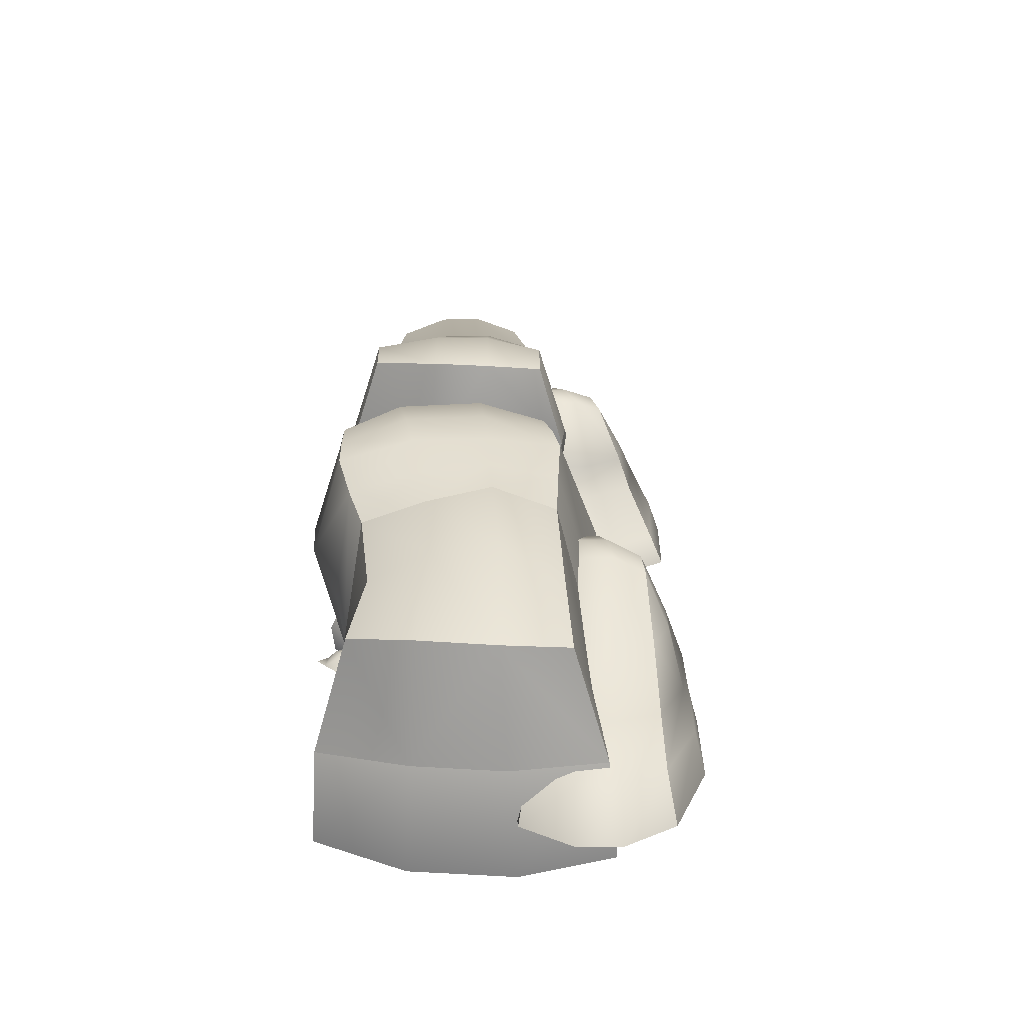
<metadata>
{"format":"obj","ext":"obj","renderer":"f3d","projection":"perspective","resolution":1024,"background":"white","views":[{"elev":20.4,"azim":-147.7,"up":"+Y"}]}
</metadata>
<code>
g default
v 27.26 12.85 80.94
v 34.64 12.85 75.44
v 6.67 32.95 49.92
v 13.23 32.9 44.23
v 22.97 15.91 30.97
v 15.13 -3.673 41.44
v 5.383 -3.57 49.07
v -8.303 11.09 53.94
v 42.47 0.1215 66.27
v 23.76 -0.3339 31.32
v 37.13 26.9 66.35
v 19.89 30.56 35.38
v 19.53 26.85 79.39
v -2.781 30.7 52.42
v 17.28 0.1338 84.86
v -8.415 0.5197 55.14
v 40.84 13.48 65.37
v 33.07 28.69 74.03
v 17.17 13.48 82.87
v 27.31 -2.367 82.55
v 27.62 28.68 78.11
v 35.49 -2.365 76.46
v -3.471 39.72 17.04
v -12.05 39.72 20.8
v -12.84 11.2 23.25
v -1.194 8.557 15.98
v -2.738 23.29 15.8
v -13.74 25.17 21.39
v -20.99 24.13 31.07
v 12.59 21.14 12.83
v 13.97 5.988 12.75
v 8.372 38.2 16.04
v -18.12 38.21 28.25
v -17.9 10.99 33.73
v 19.32 20.23 23.81
v 20.78 5.153 25.04
v 10.02 3.068 33.02
v -0.8712 5.373 40.25
v -13.11 9.55 46.98
v -13.6 20.04 45.24
v -9.321 36.79 42.01
v -1.033 39.4 37.76
v 6.214 39.31 32.82
v 14.84 36.66 26.78
v 16.16 21.41 17.85
v 17.25 7.157 18.47
v 4.296 7.699 24.12
v -6.934 10.45 31.41
v -15.14 12.5 40.24
v -17.35 24.01 38.21
v -13.92 39.42 34.77
v -6.659 41.97 28.88
v 1.182 41.93 24.58
v 11.46 39.35 21.01
v -13.26 24.27 -11.74
v -26.09 25.83 -0.9599
v -53.47 27.74 -62.7
v -64.55 27.74 -57.72
v -66.94 -8.621 -56.69
v -52.36 -8.621 -63.89
v -15.55 24.4 -35.4
v -27.82 42.08 -25.59
v -37.12 41.88 -18.05
v -50.65 25.3 -7.328
v -38.56 6.552 -16.22
v -27.26 5.319 -25.23
v -34.16 9.591 -53.57
v -45.87 34.23 -47.12
v -54.84 35.61 -42.43
v -67.56 10.83 -35.35
v -56.84 -6.164 -40.52
v -44.7 -6.568 -47.26
v -27.63 15.04 -44.2
v -38.16 -3.004 -36.36
v -47.64 -1.805 -28.95
v -58.89 15.65 -22.94
v -45.44 39.05 -29.85
v -37.85 37.39 -36.97
v -37.29 40.34 -1.842
v -26.83 42.3 -4.521
v -12.8 40.31 -22.78
v -7.887 23.79 -23.38
v -10.85 7.891 -20.74
v -14.68 7.561 -10.7
v -40.06 24.85 3.413
v -26.51 10.39 -0.5688
v -16.96 42.3 -13.07
v -40.68 10.64 4.564
v -37.55 29.43 -51.55
v -63.27 30.92 -37.99
v -68.06 -4.164 -34.42
v -34.23 -4.621 -53.11
v -19.11 39.22 -32.87
v -45.85 40.21 -10.73
v -50.63 9.016 -6.578
v -19.04 7.725 -32.41
v -29.55 33.84 -41.68
v -53.87 35.51 -24.79
v -57.83 1.123 -20.33
v -29.61 -0.4235 -39.92
v -53.32 8.762 -64.21
v -66.22 8.762 -58.07
v -77.4 9.233 -48.73
v -38.75 8.357 -67.15
v -78.29 -6.273 -47.6
v -72.44 26.57 -50.6
v -42.62 26.01 -64.12
v -38.23 -6.182 -67.42
v -16.11 40.28 -28.13
v -22.72 43.01 -19.69
v -32.26 42.91 -11.68
v -41.84 40.81 -6.489
v -45.98 25.95 -2.119
v -45.94 11.04 -1.176
v -32.82 9.926 -8.733
v -21.27 7.606 -18.3
v -15.06 9.003 -26.89
v -11.78 25.43 -30.03
v -23.47 35.83 -36.36
v -31.98 38.94 -30.23
v -40.43 39.6 -22.75
v -49.02 37.15 -16.42
v -54 19.51 -13.71
v -53.35 3.262 -11.99
v -42.18 0.0595 -21.32
v -32.49 -0.8306 -29.18
v -23.58 2.141 -35.07
v -21.73 18.78 -38.19
v 20.08 -0.4344 12.48
v 18.39 -0.4478 11.13
v 16.7 -0.4478 9.779
v 15.01 -0.4344 8.429
v 18.73 -0.4478 14.17
v 17.04 1.431 12.82
v 15.35 1.431 11.47
v 13.66 -0.4478 10.12
v 17.38 -0.4478 15.86
v 15.69 1.431 14.51
v 14 1.431 13.16
v 12.31 -0.4478 11.81
v 16.03 -0.4344 17.55
v 14.34 -0.4478 16.2
v 12.65 -0.4478 14.85
v 10.96 -0.4344 13.5
v 22.57 -0.08953 22.39
v 20.44 -0.1049 23.64
v 18.31 -0.1049 24.89
v 16.18 -0.08953 26.14
v 23.82 -0.1049 24.52
v 21.69 1.68 25.77
v 19.56 1.68 27.02
v 17.43 -0.1049 28.27
v 25.07 -0.1049 26.65
v 22.94 1.68 27.9
v 20.81 1.68 29.15
v 18.68 -0.1049 30.4
v 26.32 -0.08953 28.78
v 24.19 -0.1049 30.03
v 22.06 -0.1049 31.28
v 19.93 -0.08953 32.53
v 19.45 6.325 27.91
v 16.41 9.131 26.5
v 15.24 10.16 22.72
v 13.47 9.131 19.3
v 12.49 6.325 16.61
v 11.95 2.492 15.74
v 12.49 -0.0496 16.61
v 19.45 -0.0496 27.91
v 19.99 2.492 28.79
v 18.92 3.434 23.22
v 18.37 4.137 22.43
v 17.69 4.326 21.3
v 17.01 4.125 20.12
v 16.47 3.435 19.24
v 16.29 2.176 18.93
v 16.42 0.8399 19.2
v 16.8 0.00622 19.88
v 18.55 0.005307 22.74
v 18.93 0.8427 23.26
v 19.09 2.173 23.47
v 12.89 4.6 26.53
v 12.51 5.931 25.26
v 11.96 6.413 23.53
v 11.41 5.921 21.81
v 10.98 4.591 20.56
v 10.8 2.77 20.1
v 10.91 0.9393 20.57
v 11.28 -0.3196 21.75
v 12.43 -0.323 25.39
v 12.83 0.9359 26.56
v 13.01 2.771 27.01
v 18.79 -0.2984 17.67
v 17.92 -0.3083 16.34
v 17.05 -0.3083 15.01
v 16.18 -0.2984 13.68
v 17.47 -0.3083 18.54
v 16.6 1.051 17.21
v 15.73 1.051 15.88
v 14.85 -0.3083 14.56
v 16.14 -0.3083 19.41
v 15.27 1.051 18.08
v 14.4 1.051 16.75
v 13.53 -0.3083 15.43
v 14.81 -0.2984 20.28
v 13.94 -0.3083 18.95
v 13.07 -0.3083 17.62
v 12.2 -0.2984 16.3
v 15.31 5.906 28.27
v 14.84 8.118 25.9
v 14.06 8.839 22.88
v 13.17 7.977 19.97
v 12.38 5.771 17.85
v 11.88 2.706 17.02
v 11.81 -0.469 17.77
v 14.83 -0.5662 28.63
v 15.32 2.718 29.3
v -17.7 -0.06289 -31.87
v -19.64 -0.08031 -33.89
v -21.58 -0.08031 -35.92
v -23.52 -0.06289 -37.95
v -19.73 -0.08031 -29.93
v -21.67 1.947 -31.95
v -23.61 1.947 -33.98
v -25.55 -0.08031 -36.01
v -21.75 -0.08031 -27.99
v -23.69 1.947 -30.01
v -25.63 1.947 -32.04
v -27.57 -0.08031 -34.07
v -23.78 -0.06289 -26.05
v -25.72 -0.08031 -28.07
v -27.66 -0.08031 -30.1
v -29.6 -0.06289 -32.13
v -23.6 6.325 -30.47
v -22.99 9.131 -27.16
v -19.63 10.16 -25.07
v -16.77 9.131 -22.5
v -14.42 6.325 -20.87
v -13.71 2.492 -20.13
v -14.42 -0.0496 -20.87
v -23.6 -0.0496 -30.47
v -24.31 2.492 -31.21
v -19.15 3.32 -28.74
v -18.54 4.012 -28.01
v -17.63 4.199 -27.08
v -16.68 4 -26.14
v -15.97 3.321 -25.41
v -15.72 2.08 -25.16
v -15.94 0.7628 -25.35
v -16.5 -0.05878 -25.88
v -18.79 -0.05967 -28.26
v -19.2 0.7656 -28.75
v -19.35 2.077 -28.95
v -23.89 4.47 -23.74
v -22.77 5.783 -23.06
v -21.25 6.258 -22.11
v -19.75 5.774 -21.16
v -18.65 4.461 -20.44
v -18.26 2.666 -20.16
v -18.68 0.8593 -20.38
v -19.72 -0.382 -21.02
v -22.91 -0.3851 -23.01
v -23.93 0.8562 -23.69
v -24.32 2.666 -23.97
v -14.23 -0.4422 -27.51
v -14.99 -0.4565 -25.34
v -15.74 -0.4565 -23.17
v -16.49 -0.4422 -21
v -12.07 -0.4565 -26.76
v -12.82 1.519 -24.59
v -13.57 1.519 -22.42
v -14.32 -0.4565 -20.25
v -9.896 -0.4565 -26.01
v -10.65 1.519 -23.84
v -11.4 1.519 -21.67
v -12.15 -0.4565 -19.5
v -7.727 -0.4422 -25.26
v -8.479 -0.4565 -23.09
v -9.23 -0.4565 -20.92
v -9.981 -0.4422 -18.75
v -22.96 8.349 -25.63
v -25.28 5.995 -26.73
v -20.06 9.125 -24.03
v -17.3 8.214 -22.34
v -15.32 5.866 -20.95
v -14.62 2.604 -20.2
v -15.43 -0.7672 -20.31
v -25.78 -0.8535 -26.29
v -26.33 2.616 -26.99
v -12.78 3.876 -21.82
v -12.78 3.876 -12.76
v -12.78 8.818 -17.29
v -19.43 3.89 -17.29
v -12.78 -1.924 -17.29
v -6.135 3.89 -17.29
v -17.47 0.07328 -13.97
v -12.78 -0.7818 -13.4
v -16.69 7.185 -14.53
v -12.78 7.87 -14.06
v -16.69 7.192 -20.05
v -12.78 7.87 -20.52
v -17.46 0.08142 -20.59
v -12.78 -0.7818 -21.18
v -18.06 3.969 -13.75
v -8.102 0.07547 -13.97
v -7.508 3.969 -13.75
v -17.32 7.751 -17.29
v -8.872 7.183 -14.53
v -8.243 7.751 -17.29
v -18.06 3.967 -20.82
v -8.876 7.19 -20.05
v -7.505 3.967 -20.82
v -18.25 -0.6381 -17.29
v -8.097 0.08417 -20.59
v -7.316 -0.6381 -17.29
v 8.327 3.876 9.615
v 8.327 3.876 18.68
v 8.327 8.818 14.15
v 1.679 3.89 14.15
v 8.327 -1.924 14.15
v 14.98 3.89 14.15
v 3.643 0.07328 17.46
v 8.327 -0.7818 18.03
v 4.423 7.185 16.9
v 8.327 7.87 17.37
v 4.417 7.192 11.38
v 8.327 7.87 10.92
v 3.65 0.08142 10.85
v 8.327 -0.7818 10.26
v 3.051 3.969 17.68
v 13.01 0.07547 17.46
v 13.6 3.969 17.68
v 3.787 7.751 14.15
v 12.24 7.183 16.91
v 12.87 7.751 14.15
v 3.048 3.967 10.61
v 12.23 7.19 11.38
v 13.61 3.967 10.61
v 2.859 -0.6381 14.15
v 13.01 0.08417 10.84
v 13.79 -0.6381 14.15
v 3.211 16.8 45.32
v 8.252 11.43 47.76
v 9.275 5.967 47.32
v -14.5 5.967 66.99
v -11.97 12.15 64.49
v -13.85 16.8 59.43
v 7.696 16.99 50.82
v 14.6 10.68 56.45
v 18.81 5.776 59.13
v -1.312 6.526 75.78
v -3.158 11.43 71.14
v -7.45 16.99 63.35
v -3.075 16.61 41.31
v -0.9168 11.65 41.41
v -1.865 5.631 36.85
v -25.31 5.408 56.24
v -20.39 11.43 57.52
v -19.47 16.61 54.87
v 17.06 7.085 86.51
v 9.243 -1.147 75.86
v -6.534 -1.147 62.1
v -20.68 -1.147 46.99
v -29.31 4.849 33.06
v -22.11 11.43 40.05
v -20.07 16.42 41.66
v -13.83 25.96 47.95
v -9.876 27.04 50.7
v -6.157 25.96 53.63
v 2.08 18.41 66.28
v 10.45 11.9 78.07
v 22.2 7.085 82.26
v 16.91 -1.147 69.52
v 2.645 -1.147 54.51
v -11.86 -1.147 39.69
v -23.57 4.849 28.31
v -16.55 11.43 35.45
v -15.08 16.42 37.54
v -10.34 25.96 45.07
v -6.431 27.04 47.85
v -2.858 25.96 50.9
v 6.019 18.41 63.02
v 15.15 11.9 74.19
v 28.66 0.7425 77.44
v 22.21 0.5219 61.16
v 11.13 0.7635 91.9
v 0.04326 0.5219 79.5
v 24.34 6.987 74.1
v -15.5 0.7564 24.96
v -14.51 4.865 27.92
v -9.354 23.74 57.56
v -16.24 23.73 52.61
v 20.75 0.5728 91.28
v -35.98 0.7709 41.93
v -31.64 0.5724 30.93
v -8.86 11.43 34.33
v 18.1 11.46 67.14
v 4.074 11.46 78.74
v -25.43 11.43 48.04
v 8.829 6.988 86.93
v -32.91 4.865 43.14
v 1.56 23.74 48.53
v -2.206 17.2 67.88
v -22.87 16.43 48.71
v -4.858 23.73 43.2
v 9.975 17.19 57.8
v -8.516 16.43 36.84
v 11.12 0.5192 47.3
v -1.694 0.5235 35.27
v -15.21 0.5192 69.07
v -27.22 0.5198 56.39
v -12.82 24.85 55.08
v -1.462 24.85 45.69
v 26.24 0.5728 86.8
v -25.22 0.5724 25.61
v 14.92 -2.204 32.4
v 14.92 4.502 31.15
v 14.92 0.4647 28.12
v 9.916 1.147 31.77
v 14.92 1.952 36.07
v 19.93 1.147 31.77
v 11.39 4.128 34.13
v 14.92 4.671 34.68
v 11.98 2.73 28.95
v 14.92 2.985 28.37
v 11.98 -1.358 29.71
v 14.92 -1.793 29.27
v 11.4 -0.7684 35.04
v 14.92 -1.084 35.76
v 10.95 3.75 31.22
v 18.44 4.128 34.13
v 18.89 3.75 31.22
v 11.5 0.6124 28.91
v 17.86 2.734 28.95
v 18.34 0.6124 28.91
v 10.95 -1.479 32.2
v 17.86 -1.358 29.71
v 18.89 -1.479 32.2
v 10.8 1.774 35.12
v 18.45 -0.7733 35.04
v 19.04 1.774 35.12
v -27.78 3.844 -30.36
v -33.82 3.844 -24.83
v -30.8 8.308 -27.59
v -34.86 3.857 -32.02
v -30.8 -1.394 -27.59
v -26.74 3.857 -23.16
v -35.87 0.4095 -28.69
v -33.39 -0.3628 -25.22
v -35.02 6.833 -28.51
v -32.95 7.451 -25.62
v -31.34 6.839 -31.88
v -28.65 7.451 -29.56
v -31.46 0.4168 -32.72
v -28.21 -0.3628 -29.96
v -36.37 3.928 -28.95
v -30.15 0.4114 -22.45
v -29.93 3.928 -21.92
v -33.57 7.344 -30.61
v -30.25 6.831 -23.3
v -28.03 7.344 -24.57
v -31.67 3.926 -33.26
v -26.57 6.837 -26.68
v -25.23 3.927 -26.23
v -34.14 -0.233 -31.23
v -25.74 0.4193 -26.49
v -27.46 -0.233 -23.95
v -65.73 16.8 -11.37
v -70.45 11.43 -14.38
v -71.52 5.967 -14.07
v -45.61 5.967 -30.84
v -48.42 12.15 -28.65
v -47.14 16.8 -23.41
v -69.54 16.99 -17.36
v -75.74 10.68 -23.75
v -79.61 5.776 -26.9
v -57.69 6.526 -41.09
v -56.4 11.43 -36.27
v -53.04 16.99 -28.04
v -59.95 16.61 -6.654
v -62.08 11.65 -7.011
v -62.15 5.631 -2.057
v -38.17 5.408 -18.44
v -41.65 11.43 -20.57
v -42.53 16.61 -18.12
v -74.69 7.085 -53.89
v -68.17 -1.147 -42.41
v -54.1 -1.147 -26.91
v -44.18 -1.147 -9.719
v -38.29 4.849 5.386
v -43.23 11.43 -2.733
v -43.89 16.42 -4.836
v -48.5 25.96 -12.01
v -52.1 27.04 -15.19
v -55.46 25.96 -18.54
v -62.17 18.41 -32.06
v -69.11 11.9 -44.75
v -80.29 7.085 -50.26
v -76.52 -1.147 -37
v -64.1 -1.147 -20.43
v -52.62 -1.147 -3.541
v -44.47 4.849 10.27
v -48.57 11.43 1.235
v -48.77 16.42 -1.444
v -52.3 25.96 -9.547
v -55.86 27.04 -12.76
v -59.05 25.96 -16.21
v -66.46 18.41 -29.28
v -74.23 11.9 -41.43
v -87.27 0.7425 -46.23
v -82.76 0.5219 -29.31
v -68.17 0.7635 -58.56
v -58.61 0.5219 -44.95
v -83.37 6.987 -42.41
v -53.72 0.7564 13.74
v -53.93 4.865 10.41
v -51.82 23.74 -22.07
v -45.56 23.73 -16.35
v -77.8 0.5728 -59.06
v -31.84 0.7709 -2.397
v -36.21 0.5724 7.76
v -55.82 11.43 1.455
v -77.98 11.46 -34.77
v -62.7 11.46 -44.67
v -39.35 11.43 -10.2
v -66.47 6.988 -53.35
v -34.5 4.865 -4.008
v -63.71 23.74 -14.37
v -57.72 17.2 -33.15
v -40.49 16.43 -11.47
v -57.96 23.73 -8.324
v -70.99 17.19 -24.56
v -55.07 16.43 -1.586
v -73.35 0.5192 -14.25
v -62.86 0.5235 -0.2806
v -44.67 0.5192 -32.82
v -36.57 0.5198 -18.3
v -48.67 24.85 -19.2
v -61.04 24.85 -11.19
v -83.77 0.5728 -55.25
v -43.06 0.5724 13.14
g polySurface299
f 53 23 24 52
f 48 25 26 47
f 11 18 2 17
f 22 9 17 2
f 21 13 19 1
f 15 20 1 19
f 18 21 1 2
f 20 22 2 1
f 51 52 24 33
f 54 32 23 53
f 47 26 31 46
f 49 34 25 48
f 18 4 3 21
f 11 12 4 18
f 12 11 17 5
f 9 10 5 17
f 22 6 10 9
f 20 7 6 22
f 15 16 7 20
f 19 8 16 15
f 13 14 8 19
f 21 3 14 13
f 28 27 26 25
f 27 28 24 23
f 51 33 29 50
f 32 54 45 30
f 46 31 30 45
f 50 29 34 49
f 27 30 31 26
f 29 28 25 34
f 32 30 27 23
f 24 28 29 33
f 10 36 35 5
f 6 37 36 10
f 7 38 37 6
f 16 39 38 7
f 8 40 39 16
f 40 8 14 41
f 14 3 42 41
f 4 43 42 3
f 12 44 43 4
f 44 12 5 35
f 36 46 45 35
f 37 47 46 36
f 38 48 47 37
f 39 49 48 38
f 40 50 49 39
f 51 50 40 41
f 41 42 52 51
f 43 53 52 42
f 44 54 53 43
f 45 54 44 35
f 58 69 68 57
f 60 72 71 59
f 69 77 78 68
f 72 74 75 71
f 125 126 66 65
f 120 121 63 62
f 79 112 113 85
f 112 79 80 111
f 109 81 82 118
f 115 86 88 114
f 80 79 85 56
f 83 117 118 82
f 114 88 85 113
f 88 86 56 85
f 117 83 84 116
f 84 83 82 55
f 81 87 55 82
f 110 87 81 109
f 116 84 86 115
f 86 84 55 56
f 87 80 56 55
f 111 80 87 110
f 57 68 89 107
f 59 71 91 105
f 89 97 73 67
f 68 78 97 89
f 90 98 77 69
f 98 90 70 76
f 91 99 76 70
f 71 75 99 91
f 92 100 74 72
f 92 67 73 100
f 119 93 61 128
f 61 96 127 128
f 126 127 96 66
f 124 125 65 95
f 123 124 95 64
f 94 122 123 64
f 121 122 94 63
f 119 120 62 93
f 102 101 60 59
f 101 102 58 57
f 106 90 69 58
f 108 92 72 60
f 104 107 89 67
f 70 90 106 103
f 105 91 70 103
f 108 104 67 92
f 101 104 108 60
f 103 102 59 105
f 107 104 101 57
f 58 102 103 106
f 61 93 109 118
f 62 110 109 93
f 63 111 110 62
f 94 112 111 63
f 113 112 94 64
f 95 114 113 64
f 65 115 114 95
f 66 116 115 65
f 96 117 116 66
f 118 117 96 61
f 73 97 119 128
f 97 78 120 119
f 78 77 121 120
f 77 98 122 121
f 123 122 98 76
f 76 99 124 123
f 99 75 125 124
f 75 74 126 125
f 74 100 127 126
f 128 127 100 73
f 133 129 130 134
f 134 130 131 135
f 135 131 132 136
f 137 133 134 138
f 138 134 135 139
f 139 135 136 140
f 142 141 137 138
f 143 142 138 139
f 144 143 139 140
f 149 145 146 150
f 150 146 147 151
f 151 147 148 152
f 153 149 150 154
f 154 150 151 155
f 155 151 152 156
f 158 157 153 154
f 159 158 154 155
f 160 159 155 156
f 161 170 171 162
f 162 171 172 163
f 179 168 178
f 168 179 180 169
f 169 180 170 161
f 163 172 173 164
f 164 173 174 165
f 165 174 175 166
f 166 175 176 167
f 167 176 177
f 181 182 171 170
f 182 183 172 171
f 183 184 173 172
f 184 185 174 173
f 185 186 175 174
f 186 187 176 175
f 187 188 177 176
f 178 189 190 179
f 190 191 180 179
f 191 181 170 180
f 196 192 193 197
f 197 193 194 198
f 198 194 195 199
f 200 196 197 201
f 201 197 198 202
f 202 198 199 203
f 205 204 200 201
f 206 205 201 202
f 207 206 202 203
f 182 181 208 209
f 183 182 209 210
f 184 183 210 211
f 185 184 211 212
f 186 185 212 213
f 187 186 213 214
f 188 187 214
f 190 189 215
f 191 190 215 216
f 181 191 216 208
f 221 217 218 222
f 222 218 219 223
f 223 219 220 224
f 225 221 222 226
f 226 222 223 227
f 227 223 224 228
f 230 229 225 226
f 231 230 226 227
f 232 231 227 228
f 233 234 243 242
f 234 235 244 243
f 251 250 240
f 240 241 252 251
f 241 233 242 252
f 235 236 245 244
f 236 237 246 245
f 237 238 247 246
f 238 239 248 247
f 239 249 248
f 254 253 242 243
f 255 254 243 244
f 256 255 244 245
f 257 256 245 246
f 258 257 246 247
f 259 258 247 248
f 249 260 259 248
f 262 261 250 251
f 263 262 251 252
f 253 263 252 242
f 268 264 265 269
f 269 265 266 270
f 270 266 267 271
f 272 268 269 273
f 273 269 270 274
f 274 270 271 275
f 277 276 272 273
f 278 277 273 274
f 279 278 274 275
f 253 254 280 281
f 254 255 282 280
f 255 256 283 282
f 256 257 284 283
f 257 258 285 284
f 258 259 286 285
f 259 260 286
f 261 262 287
f 262 263 288 287
f 263 253 281 288
f 303 290 298 297
f 297 298 291 306
f 299 300 289 309
f 312 293 296 295
f 305 294 308 307
f 292 303 297 306
f 300 310 311 289
f 296 293 314 304
f 298 290 305 307
f 291 298 307 308
f 289 311 313 302
f 309 289 302 301
f 312 295 303 292
f 295 296 290 303
f 305 290 296 304
f 304 314 294 305
f 300 291 308 310
f 306 291 300 299
f 309 292 306 299
f 301 312 292 309
f 301 302 293 312
f 314 293 302 313
f 294 314 313 311
f 308 294 311 310
f 329 316 324 323
f 323 324 317 332
f 325 326 315 335
f 338 319 322 321
f 331 320 334 333
f 318 329 323 332
f 326 336 337 315
f 322 319 340 330
f 324 316 331 333
f 317 324 333 334
f 315 337 339 328
f 335 315 328 327
f 338 321 329 318
f 321 322 316 329
f 331 316 322 330
f 330 340 320 331
f 326 317 334 336
f 332 317 326 325
f 335 318 332 325
f 327 338 318 335
f 327 328 319 338
f 340 319 328 339
f 320 340 339 337
f 334 320 337 336
f 341 347 348 342
f 349 343 342 348
f 344 350 351 345
f 352 346 345 351
f 346 352 390 411
f 347 341 412 401
f 353 341 342 354
f 343 355 354 342
f 356 344 345 357
f 346 358 357 345
f 358 346 411 391
f 341 353 404 412
f 360 361 373 372
f 361 362 374 373
f 375 363 364 376
f 365 377 376 364
f 377 365 366 378
f 379 378 366 367
f 380 379 367 368
f 380 368 369 381
f 381 369 370 382
f 359 371 382 370
f 408 388 389 355
f 356 400 393 410
f 374 414 388 408
f 388 414 375 389
f 413 383 387 371
f 371 387 396 382
f 400 356 357 398
f 389 375 376 395
f 355 389 395 354
f 401 380 381 405
f 358 391 403
f 377 378 404 406
f 406 404 353
f 405 381 382 396
f 358 403 398 357
f 377 406 395 376
f 406 353 354 395
f 384 407 343 349
f 372 373 407 384
f 350 344 409 386
f 401 412 379 380
f 348 347 405 396
f 387 349 348 396
f 383 384 349 387
f 413 372 384 383
f 399 350 386 385
f 350 399 397 351
f 351 397 402 352
f 390 352 402
f 347 401 405
f 407 408 355 343
f 373 374 408 407
f 344 356 410 409
f 412 404 378 379
f 385 392 359 399
f 385 386 360 392
f 386 409 361 360
f 409 410 362 361
f 410 393 394 362
f 363 394 393 400
f 363 400 398 364
f 403 365 364 398
f 366 365 403 391
f 367 366 391 411
f 368 367 411 390
f 369 368 390 402
f 369 402 397 370
f 399 359 370 397
f 392 413 371 359
f 392 360 372 413
f 362 394 414 374
f 375 414 394 363
f 429 416 424 423
f 423 424 417 432
f 425 426 415 435
f 438 419 422 421
f 431 420 434 433
f 418 429 423 432
f 426 436 437 415
f 422 419 440 430
f 424 416 431 433
f 417 424 433 434
f 415 437 439 428
f 435 415 428 427
f 438 421 429 418
f 421 422 416 429
f 431 416 422 430
f 430 440 420 431
f 426 417 434 436
f 432 417 426 425
f 435 418 432 425
f 427 438 418 435
f 427 428 419 438
f 440 419 428 439
f 420 440 439 437
f 434 420 437 436
f 455 442 450 449
f 449 450 443 458
f 451 452 441 461
f 464 445 448 447
f 457 446 460 459
f 444 455 449 458
f 452 462 463 441
f 448 445 466 456
f 450 442 457 459
f 443 450 459 460
f 441 463 465 454
f 461 441 454 453
f 464 447 455 444
f 447 448 442 455
f 457 442 448 456
f 456 466 446 457
f 452 443 460 462
f 458 443 452 451
f 461 444 458 451
f 453 464 444 461
f 453 454 445 464
f 466 445 454 465
f 446 466 465 463
f 460 446 463 462
f 467 473 474 468
f 475 469 468 474
f 470 476 477 471
f 478 472 471 477
f 472 478 516 537
f 473 467 538 527
f 479 467 468 480
f 469 481 480 468
f 482 470 471 483
f 472 484 483 471
f 484 472 537 517
f 467 479 530 538
f 486 487 499 498
f 487 488 500 499
f 501 489 490 502
f 491 503 502 490
f 503 491 492 504
f 505 504 492 493
f 506 505 493 494
f 506 494 495 507
f 507 495 496 508
f 485 497 508 496
f 534 514 515 481
f 482 526 519 536
f 500 540 514 534
f 514 540 501 515
f 539 509 513 497
f 497 513 522 508
f 526 482 483 524
f 515 501 502 521
f 481 515 521 480
f 527 506 507 531
f 484 517 529
f 503 504 530 532
f 532 530 479
f 531 507 508 522
f 484 529 524 483
f 503 532 521 502
f 532 479 480 521
f 510 533 469 475
f 498 499 533 510
f 476 470 535 512
f 527 538 505 506
f 474 473 531 522
f 513 475 474 522
f 509 510 475 513
f 539 498 510 509
f 525 476 512 511
f 476 525 523 477
f 477 523 528 478
f 516 478 528
f 473 527 531
f 533 534 481 469
f 499 500 534 533
f 470 482 536 535
f 538 530 504 505
f 511 518 485 525
f 511 512 486 518
f 512 535 487 486
f 535 536 488 487
f 536 519 520 488
f 489 520 519 526
f 489 526 524 490
f 529 491 490 524
f 492 491 529 517
f 493 492 517 537
f 494 493 537 516
f 495 494 516 528
f 495 528 523 496
f 525 485 496 523
f 518 539 497 485
f 518 486 498 539
f 488 520 540 500
f 501 540 520 489

</code>
